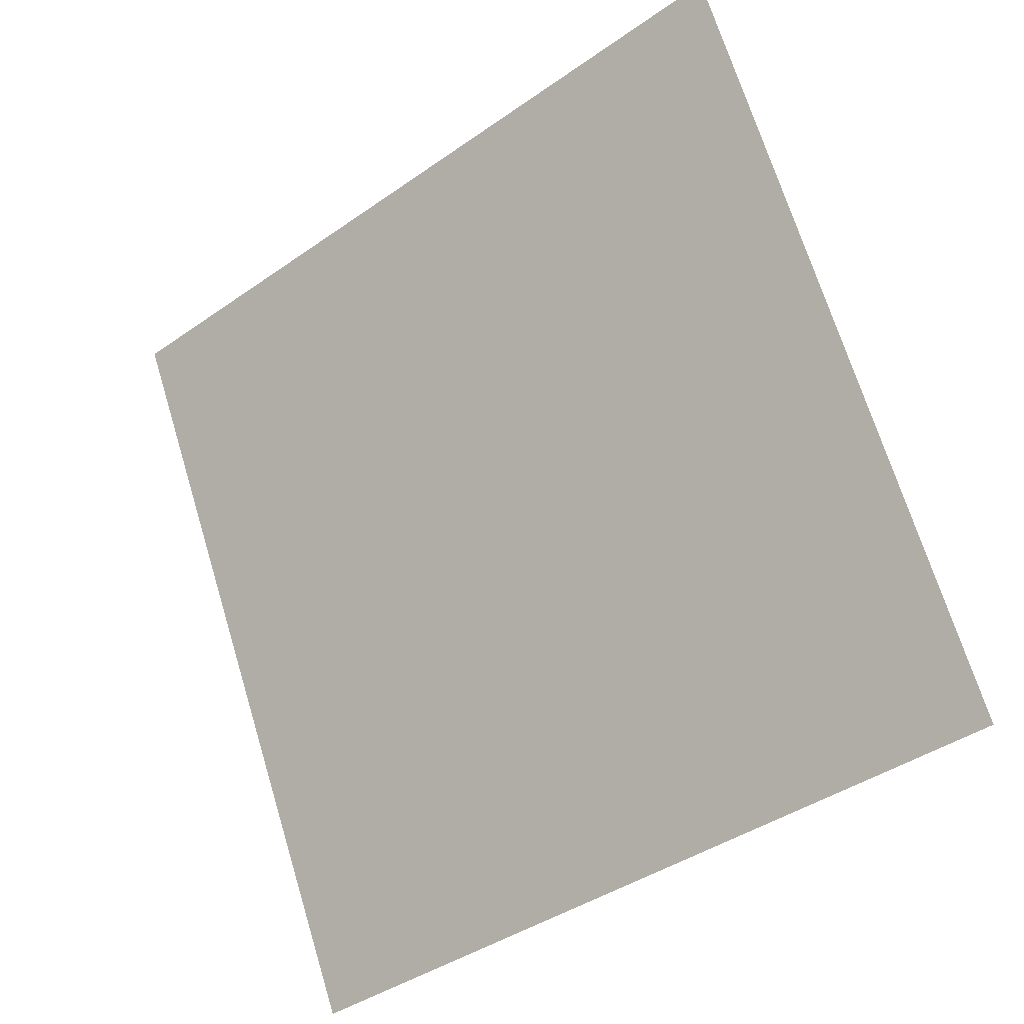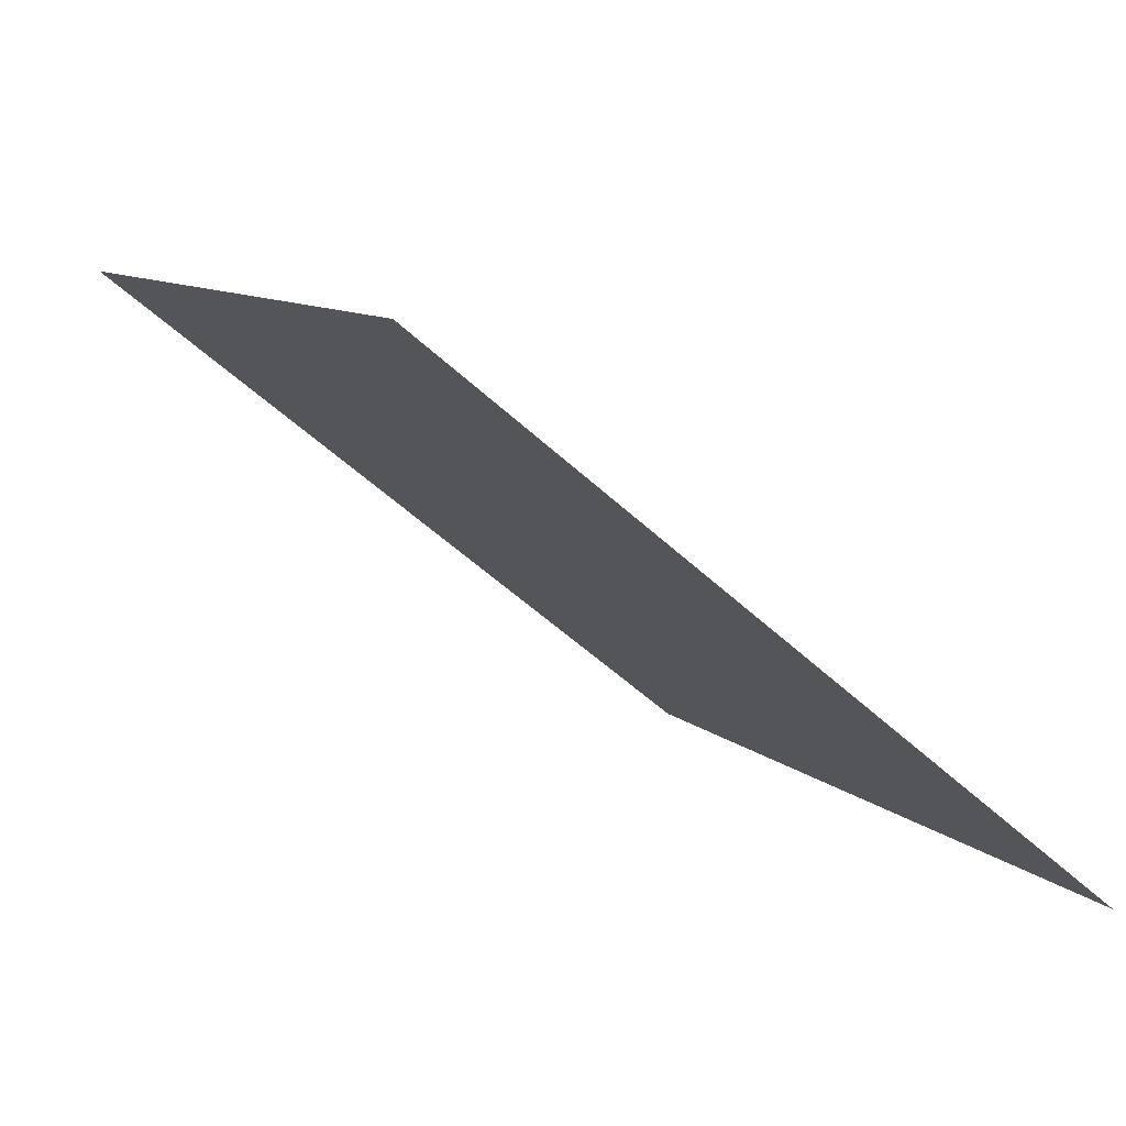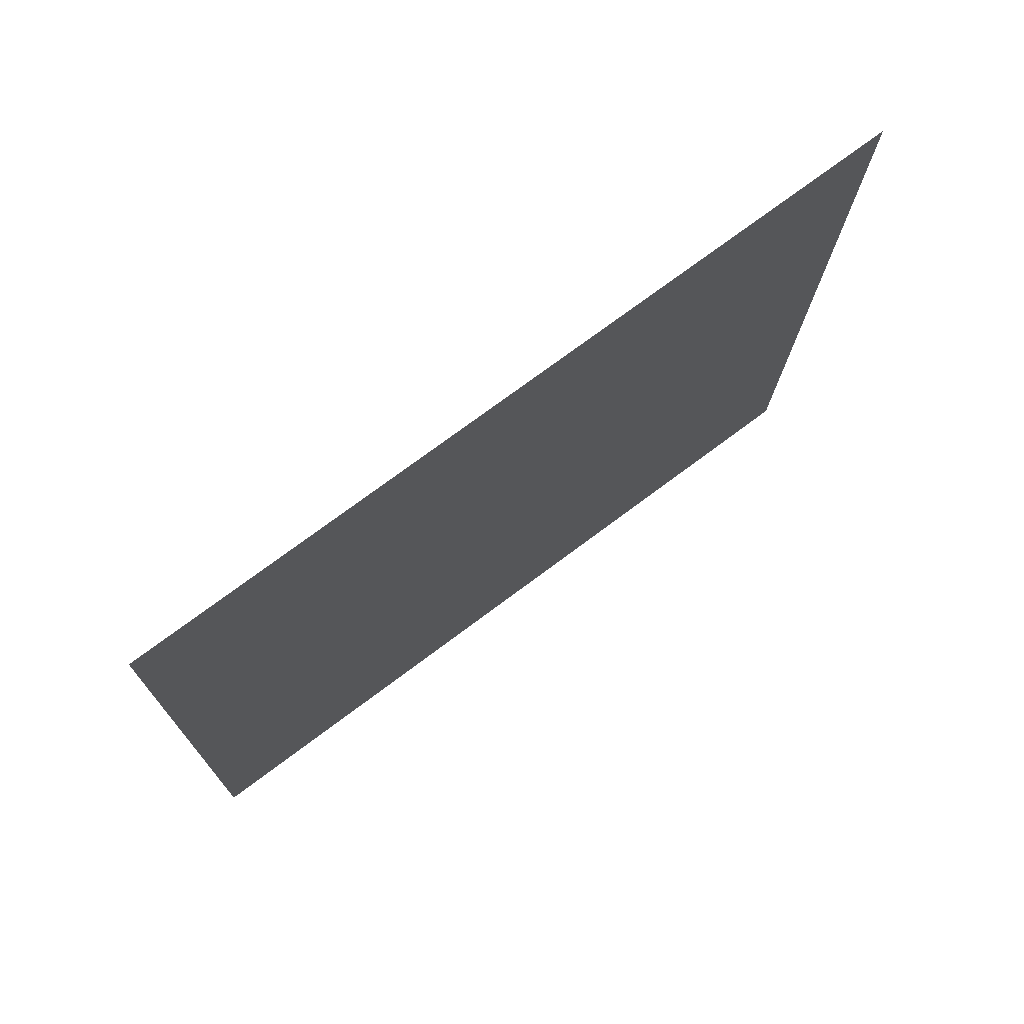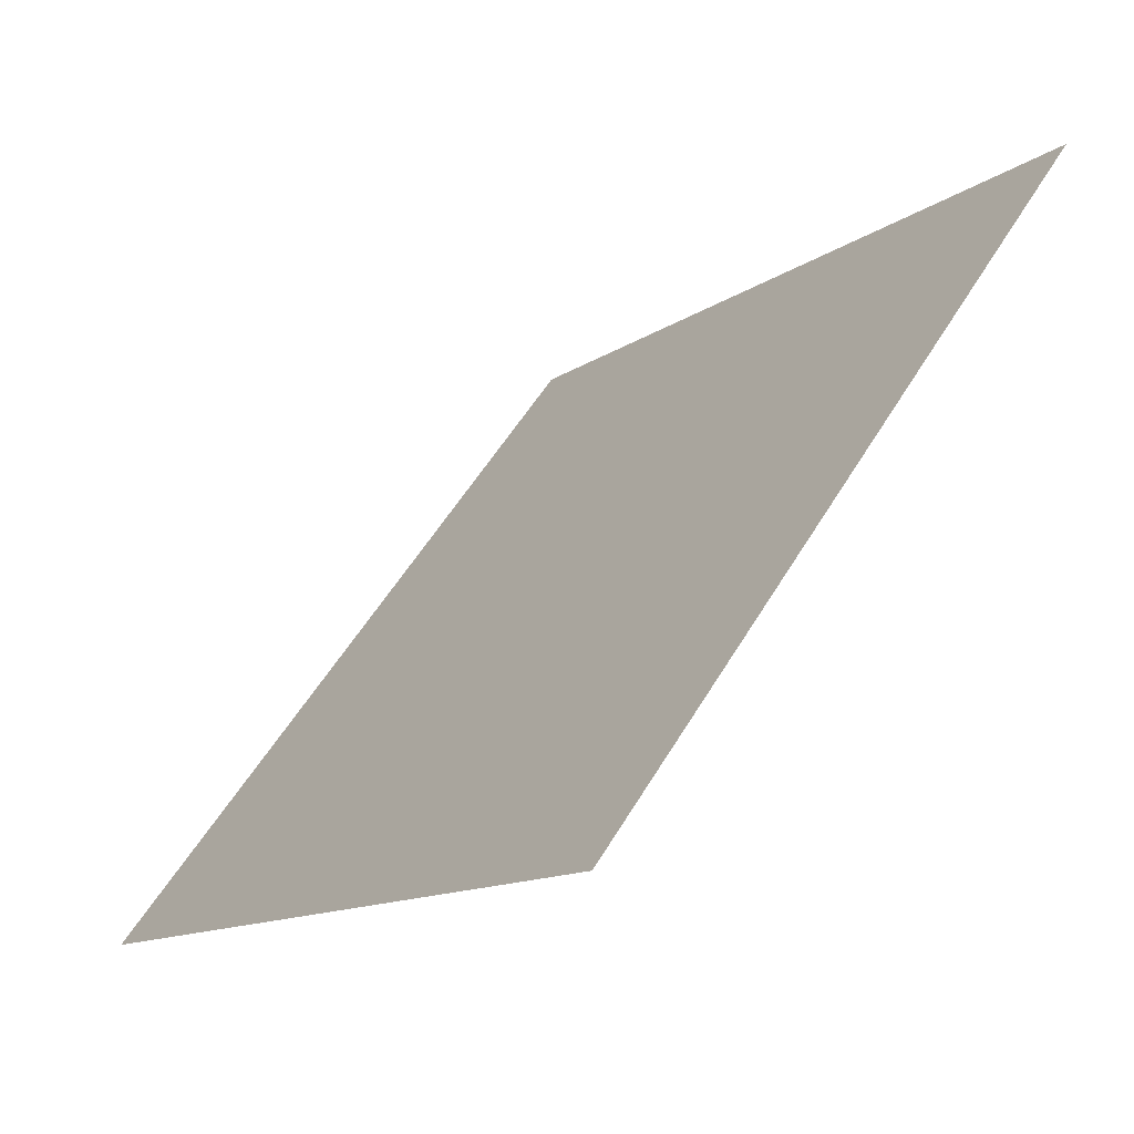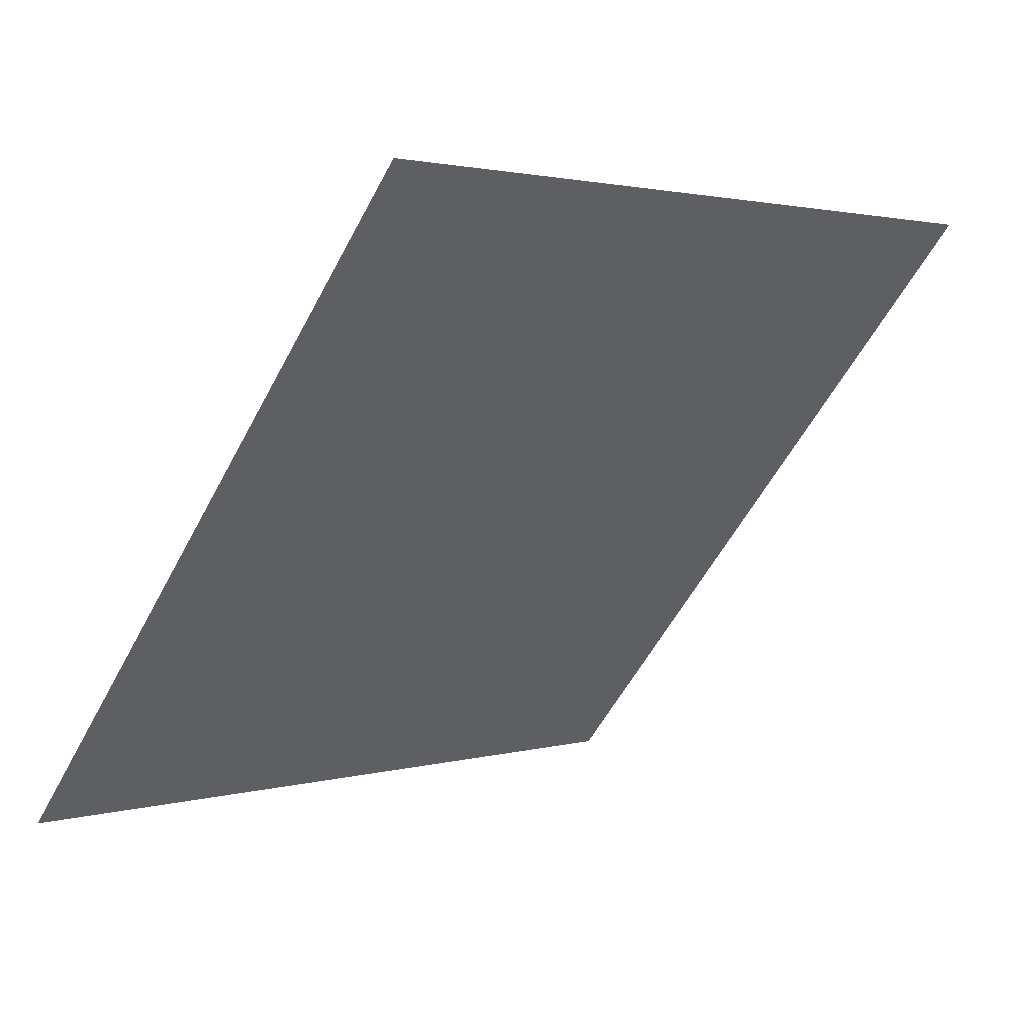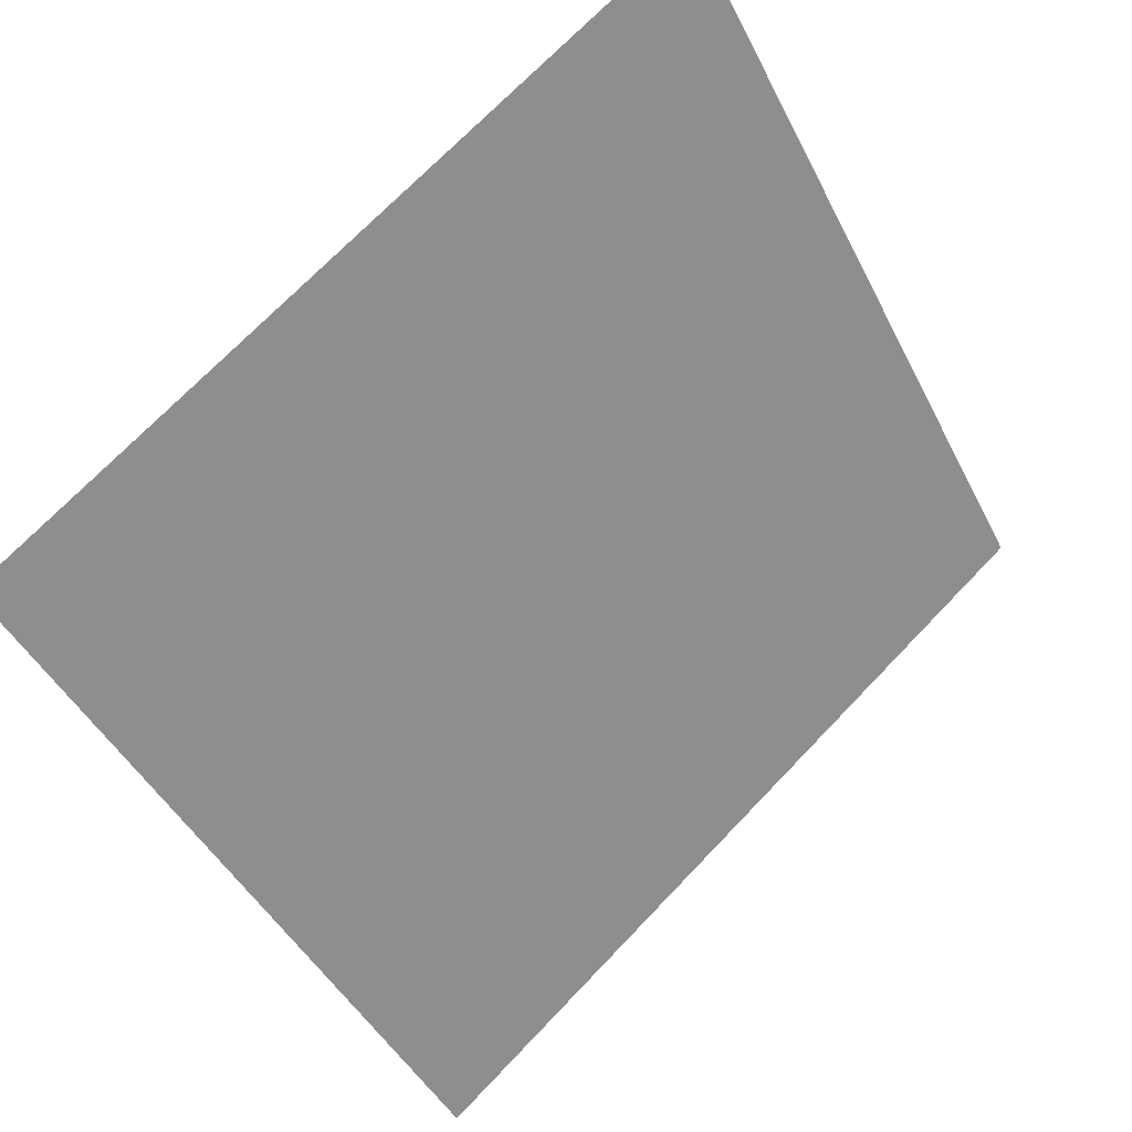
<metadata>
{"format":"obj","ext":"obj","renderer":"f3d","projection":"perspective","resolution":1024,"background":"white","views":[{"elev":70.6,"azim":-106.4,"up":"+Y"},{"elev":-52.6,"azim":-46.1,"up":"+Z"},{"elev":-13.9,"azim":-90.4,"up":"+Y"},{"elev":-13.5,"azim":55.5,"up":"+Z"},{"elev":-55.3,"azim":-117.2,"up":"+Y"},{"elev":72.5,"azim":-47.6,"up":"+Z"}]}
</metadata>
<code>
v 0.02865 0.6437 0.3176
v 0.02209 0.6439 0.3177
v 0.02221 0.6478 0.3229
v 0.02877 0.6476 0.3229
f 4 3 2 1

</code>
